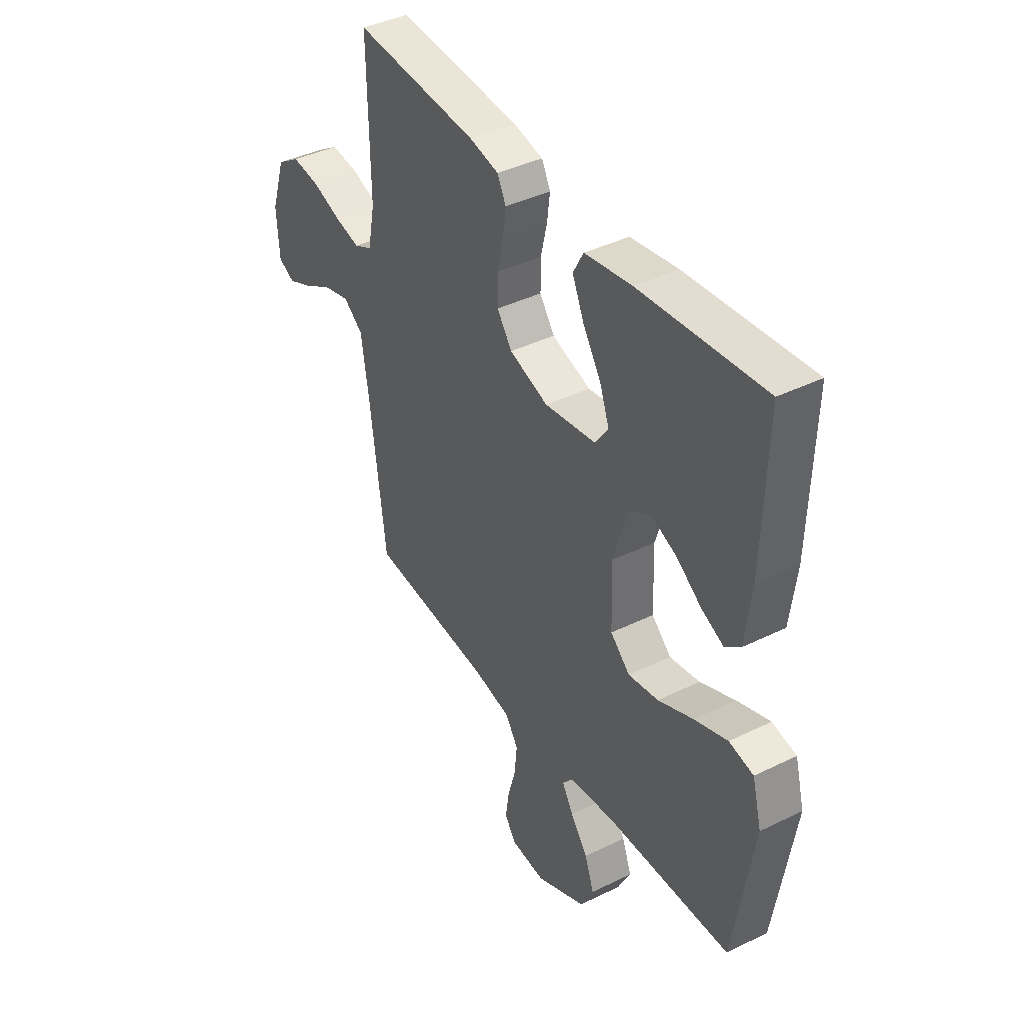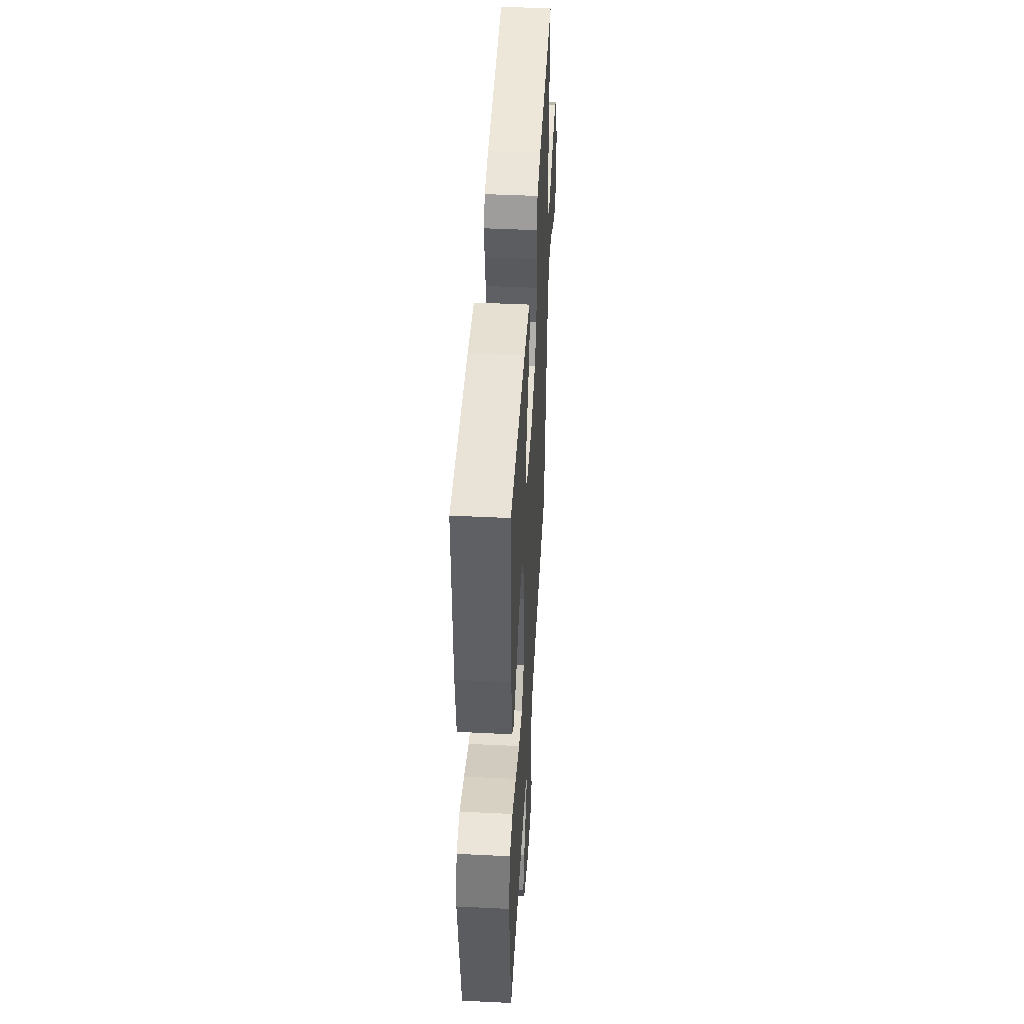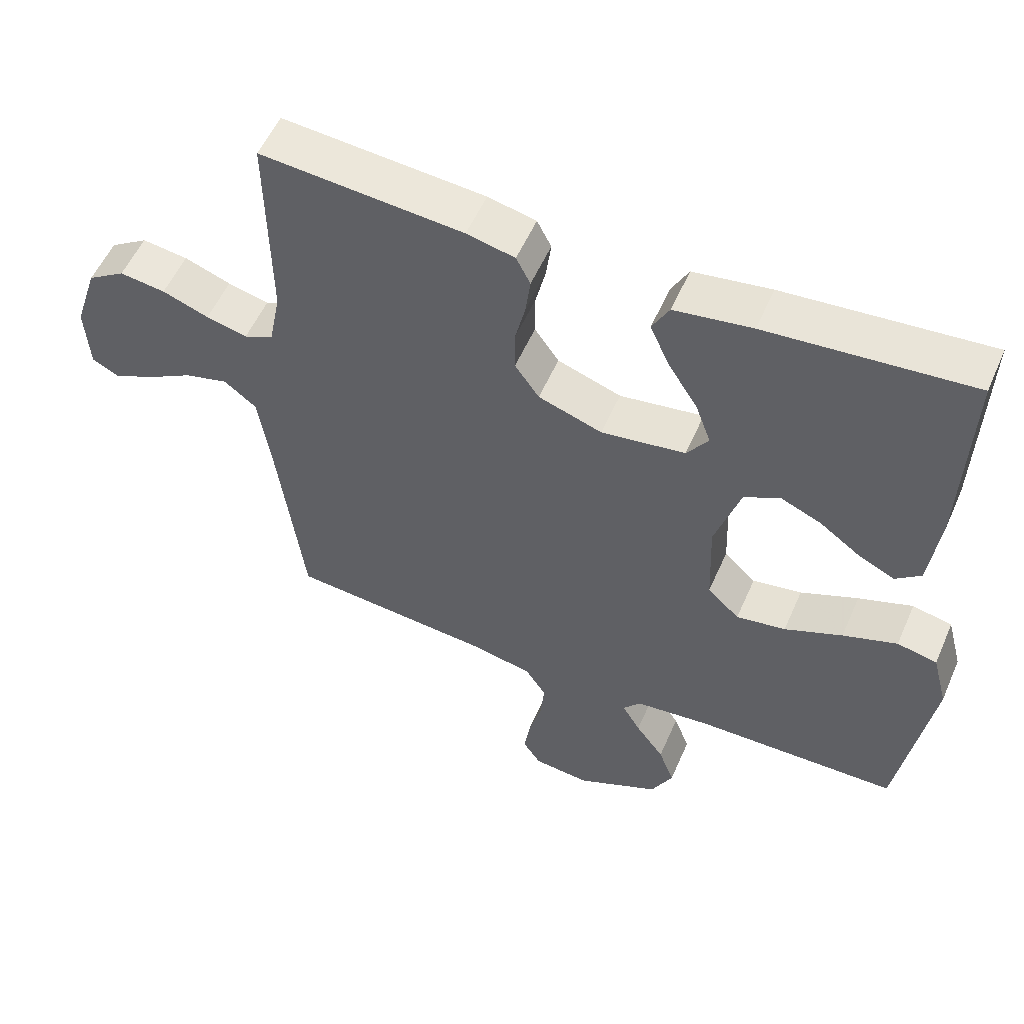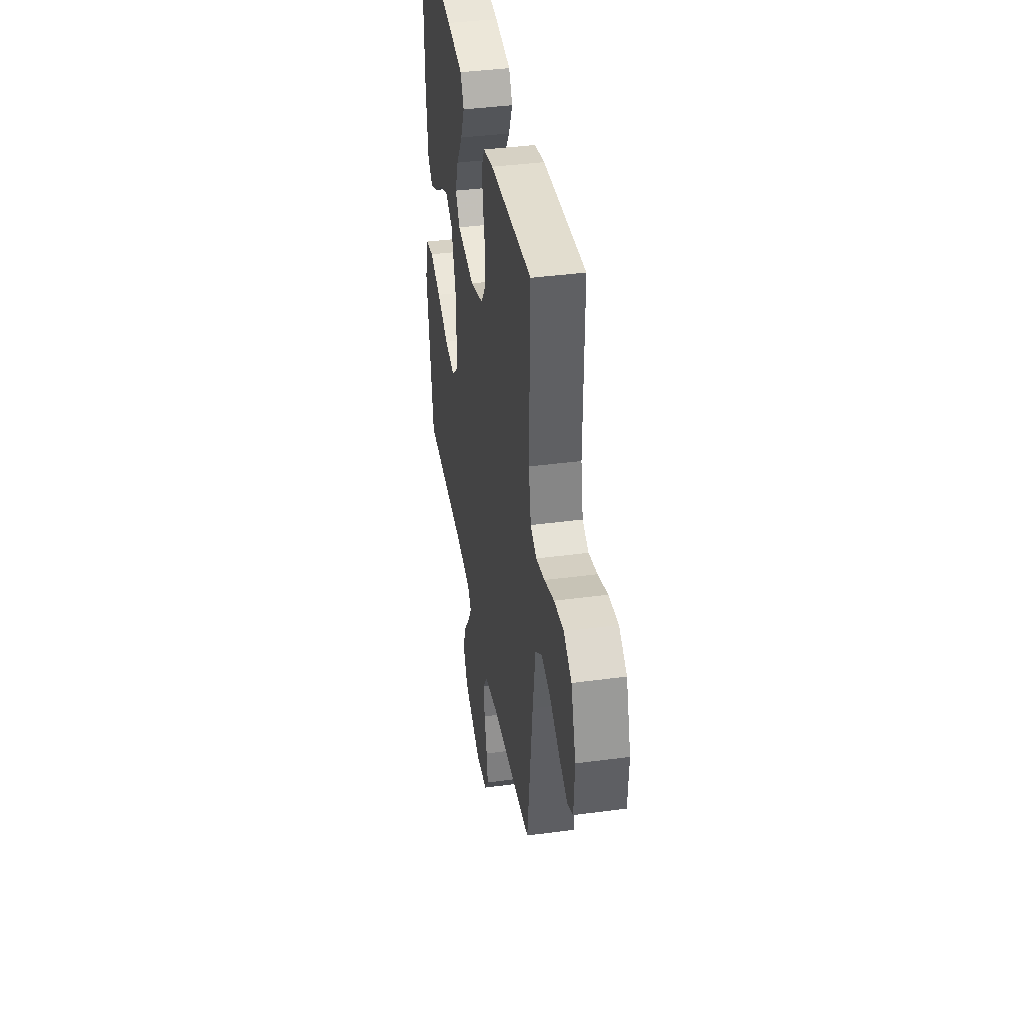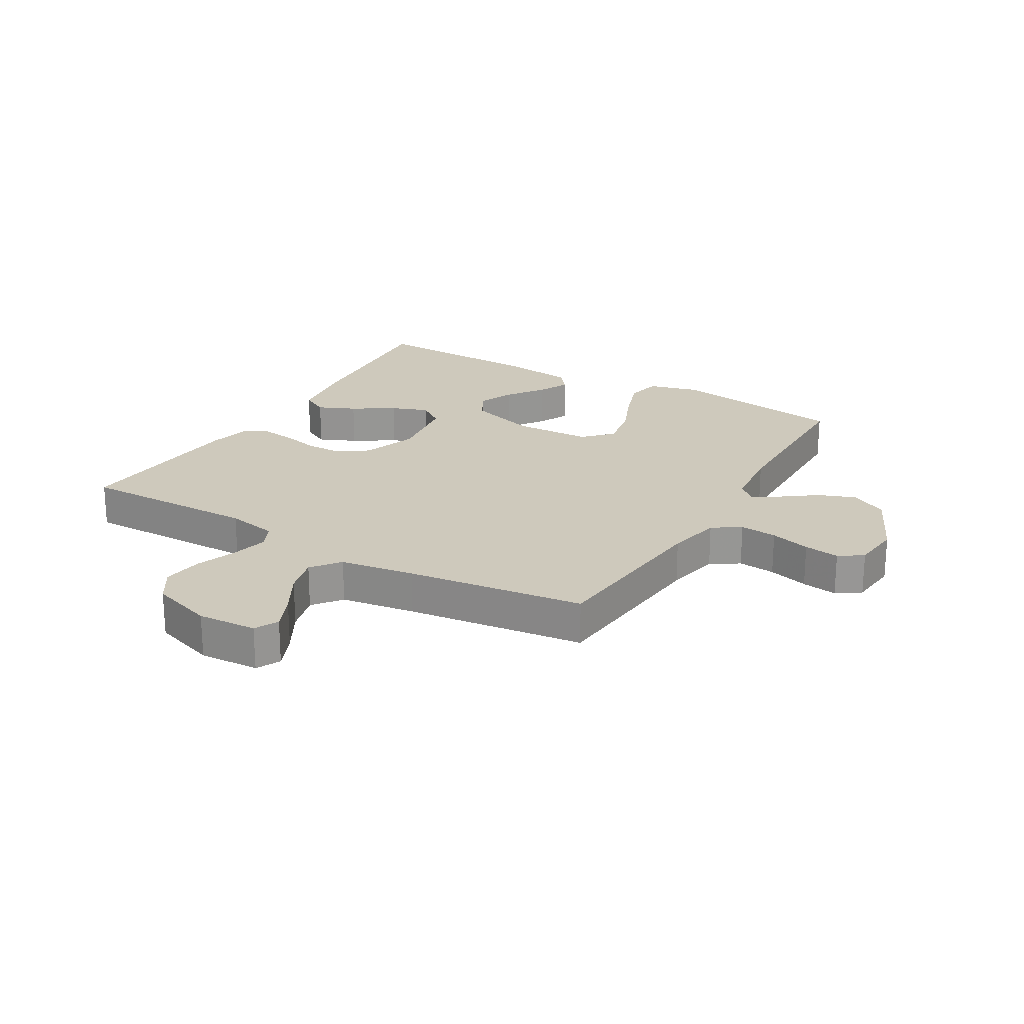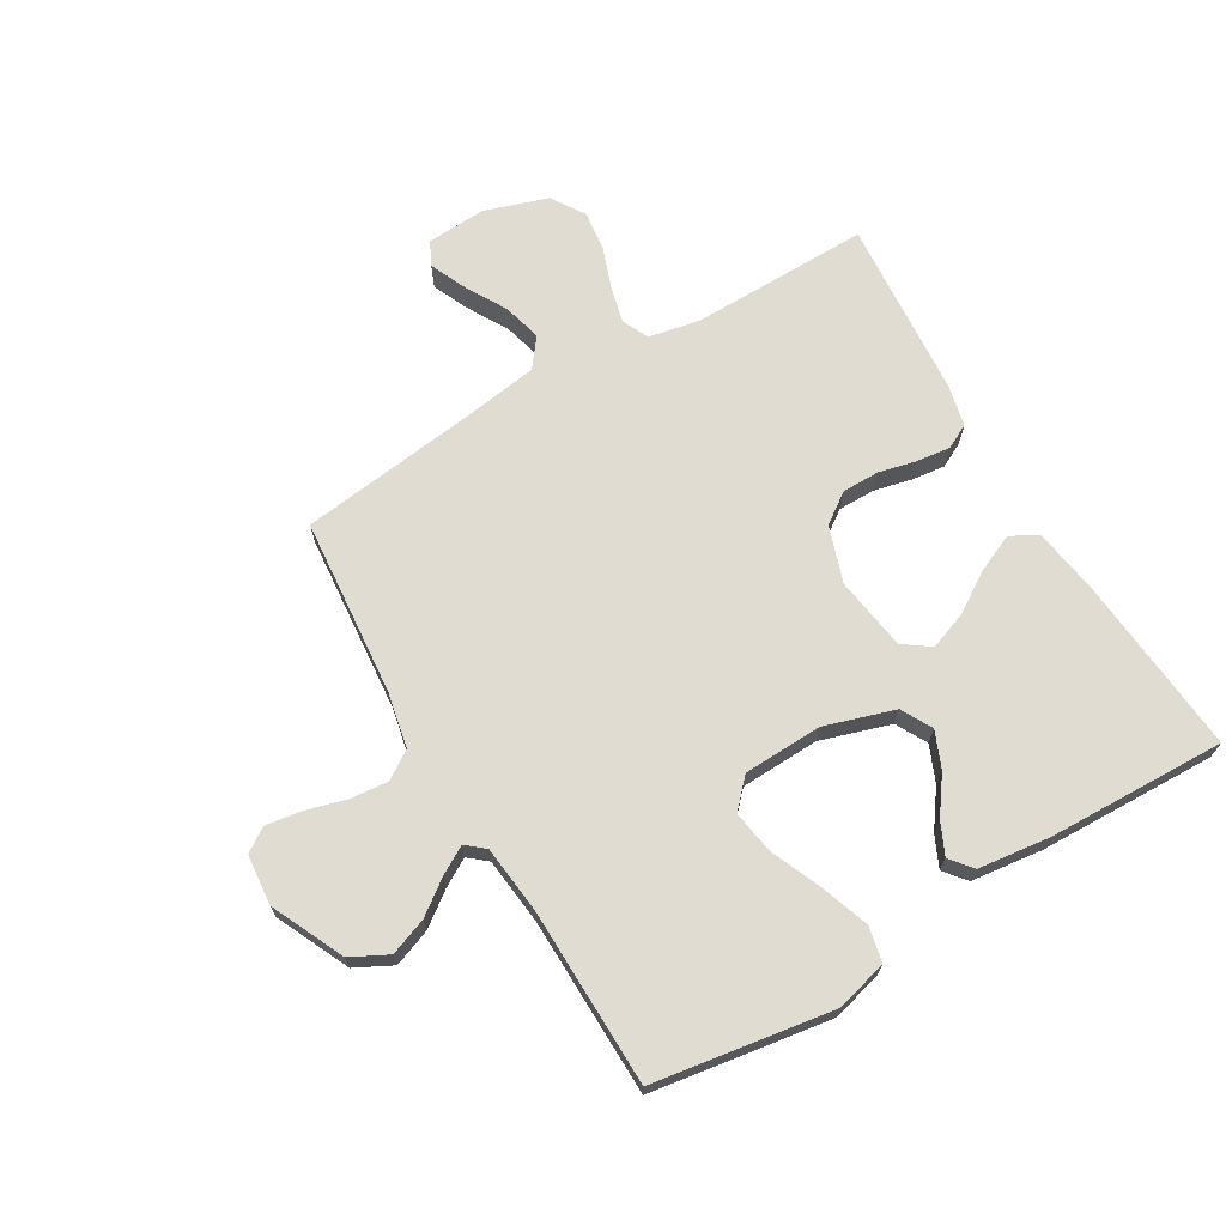
<metadata>
{"format":"obj","ext":"obj","renderer":"f3d","projection":"perspective","resolution":1024,"background":"white","views":[{"elev":40.5,"azim":-121.1,"up":"+Z"},{"elev":46.1,"azim":-86.8,"up":"+Z"},{"elev":54.7,"azim":-156.6,"up":"+Z"},{"elev":39.7,"azim":80.6,"up":"+Z"},{"elev":22.5,"azim":120.4,"up":"+Y"},{"elev":69.0,"azim":-120.6,"up":"+Y"}]}
</metadata>
<code>
v 0.5 0.07 -0.5
v 0.2 0.07 -0.527
v 0.108 0.07 -0.546
v 0.077 0.07 -0.593
v 0.083 0.07 -0.656
v 0.102 0.07 -0.724
v 0.111 0.07 -0.784
v 0.084 0.07 -0.824
v 0 0.07 -0.832
v -0.122 0.07 -0.775
v -0.154 0.07 -0.713
v -0.131 0.07 -0.651
v -0.089 0.07 -0.594
v -0.062 0.07 -0.548
v -0.088 0.07 -0.517
v -0.2 0.07 -0.505
v -0.5 0.07 -0.5
v -0.547 0.07 -0.2
v -0.524 0.07 -0.114
v -0.465 0.07 -0.101
v -0.385 0.07 -0.129
v -0.3 0.07 -0.165
v -0.227 0.07 -0.177
v -0.18 0.07 -0.133
v -0.175 0.07 0
v -0.212 0.07 0.117
v -0.264 0.07 0.145
v -0.325 0.07 0.119
v -0.386 0.07 0.075
v -0.439 0.07 0.05
v -0.476 0.07 0.08
v -0.491 0.07 0.2
v -0.5 0.07 0.5
v -0.2 0.07 0.475
v -0.086 0.07 0.458
v -0.061 0.07 0.412
v -0.089 0.07 0.349
v -0.133 0.07 0.28
v -0.156 0.07 0.217
v -0.124 0.07 0.172
v 0 0.07 0.154
v 0.094 0.07 0.186
v 0.13 0.07 0.237
v 0.13 0.07 0.299
v 0.115 0.07 0.363
v 0.108 0.07 0.419
v 0.129 0.07 0.46
v 0.2 0.07 0.476
v 0.5 0.07 0.5
v 0.496 0.07 0.2
v 0.513 0.07 0.114
v 0.557 0.07 0.093
v 0.618 0.07 0.108
v 0.687 0.07 0.133
v 0.755 0.07 0.142
v 0.811 0.07 0.106
v 0.846 0.07 0
v 0.84 0.07 -0.1
v 0.8 0.07 -0.12
v 0.739 0.07 -0.093
v 0.67 0.07 -0.054
v 0.605 0.07 -0.037
v 0.557 0.07 -0.074
v 0.538 0.07 -0.2
v 0.5 0 -0.5
v 0.2 0 -0.527
v 0.108 0 -0.546
v 0.077 0 -0.593
v 0.083 0 -0.656
v 0.102 0 -0.724
v 0.111 0 -0.784
v 0.084 0 -0.824
v 0 0 -0.832
v -0.122 0 -0.775
v -0.154 0 -0.713
v -0.131 0 -0.651
v -0.089 0 -0.594
v -0.062 0 -0.548
v -0.088 0 -0.517
v -0.2 0 -0.505
v -0.5 0 -0.5
v -0.547 0 -0.2
v -0.524 0 -0.114
v -0.465 0 -0.101
v -0.385 0 -0.129
v -0.3 0 -0.165
v -0.227 0 -0.177
v -0.18 0 -0.133
v -0.175 0 0
v -0.212 0 0.117
v -0.264 0 0.145
v -0.325 0 0.119
v -0.386 0 0.075
v -0.439 0 0.05
v -0.476 0 0.08
v -0.491 0 0.2
v -0.5 0 0.5
v -0.2 0 0.475
v -0.086 0 0.458
v -0.061 0 0.412
v -0.089 0 0.349
v -0.133 0 0.28
v -0.156 0 0.217
v -0.124 0 0.172
v 0 0 0.154
v 0.094 0 0.186
v 0.13 0 0.237
v 0.13 0 0.299
v 0.115 0 0.363
v 0.108 0 0.419
v 0.129 0 0.46
v 0.2 0 0.476
v 0.5 0 0.5
v 0.496 0 0.2
v 0.513 0 0.114
v 0.557 0 0.093
v 0.618 0 0.108
v 0.687 0 0.133
v 0.755 0 0.142
v 0.811 0 0.106
v 0.846 0 0
v 0.84 0 -0.1
v 0.8 0 -0.12
v 0.739 0 -0.093
v 0.67 0 -0.054
v 0.605 0 -0.037
v 0.557 0 -0.074
v 0.538 0 -0.2
f 59 60 61
f 58 59 61
f 57 58 61
f 56 57 61
f 55 56 61
f 54 55 61
f 53 54 61
f 52 53 61 62
f 51 52 62 63
f 48 49 50
f 47 48 50
f 46 47 50
f 45 46 50
f 44 45 50
f 43 44 50 51
f 51 63 64
f 43 51 64
f 42 43 64
f 36 37 38
f 35 36 38
f 34 35 38
f 33 34 38
f 32 33 38
f 31 32 38
f 30 31 38
f 29 30 38
f 28 29 38
f 27 28 38 39
f 26 27 39 40
f 20 21 22
f 19 20 22
f 18 19 22
f 17 18 22
f 16 17 22
f 15 16 22 23
f 14 15 23 24
f 11 12 13
f 10 11 13
f 9 10 13
f 8 9 13
f 7 8 13
f 6 7 13
f 5 6 13
f 4 5 13 14
f 14 24 25
f 4 14 25
f 3 4 25
f 64 1 2
f 42 64 2
f 41 42 2
f 26 40 41
f 25 26 41
f 3 25 41
f 2 3 41
f 125 124 123
f 125 123 122
f 125 122 121
f 125 121 120
f 125 120 119
f 125 119 118
f 125 118 117
f 126 125 117 116
f 127 126 116 115
f 114 113 112
f 114 112 111
f 114 111 110
f 114 110 109
f 114 109 108
f 115 114 108 107
f 128 127 115
f 128 115 107
f 128 107 106
f 102 101 100
f 102 100 99
f 102 99 98
f 102 98 97
f 102 97 96
f 102 96 95
f 102 95 94
f 102 94 93
f 102 93 92
f 103 102 92 91
f 104 103 91 90
f 86 85 84
f 86 84 83
f 86 83 82
f 86 82 81
f 86 81 80
f 87 86 80 79
f 88 87 79 78
f 77 76 75
f 77 75 74
f 77 74 73
f 77 73 72
f 77 72 71
f 77 71 70
f 77 70 69
f 78 77 69 68
f 89 88 78
f 89 78 68
f 89 68 67
f 66 65 128
f 66 128 106
f 66 106 105
f 105 104 90
f 105 90 89
f 105 89 67
f 105 67 66
f 1 65 66 2
f 2 66 67 3
f 3 67 68 4
f 4 68 69 5
f 5 69 70 6
f 6 70 71 7
f 7 71 72 8
f 8 72 73 9
f 9 73 74 10
f 10 74 75 11
f 11 75 76 12
f 12 76 77 13
f 13 77 78 14
f 14 78 79 15
f 15 79 80 16
f 16 80 81 17
f 17 81 82 18
f 18 82 83 19
f 19 83 84 20
f 20 84 85 21
f 21 85 86 22
f 22 86 87 23
f 23 87 88 24
f 24 88 89 25
f 25 89 90 26
f 26 90 91 27
f 27 91 92 28
f 28 92 93 29
f 29 93 94 30
f 30 94 95 31
f 31 95 96 32
f 32 96 97 33
f 33 97 98 34
f 34 98 99 35
f 35 99 100 36
f 36 100 101 37
f 37 101 102 38
f 38 102 103 39
f 39 103 104 40
f 40 104 105 41
f 41 105 106 42
f 42 106 107 43
f 43 107 108 44
f 44 108 109 45
f 45 109 110 46
f 46 110 111 47
f 47 111 112 48
f 48 112 113 49
f 49 113 114 50
f 50 114 115 51
f 51 115 116 52
f 52 116 117 53
f 53 117 118 54
f 54 118 119 55
f 55 119 120 56
f 56 120 121 57
f 57 121 122 58
f 58 122 123 59
f 59 123 124 60
f 60 124 125 61
f 61 125 126 62
f 62 126 127 63
f 63 127 128 64
f 64 128 65 1

</code>
